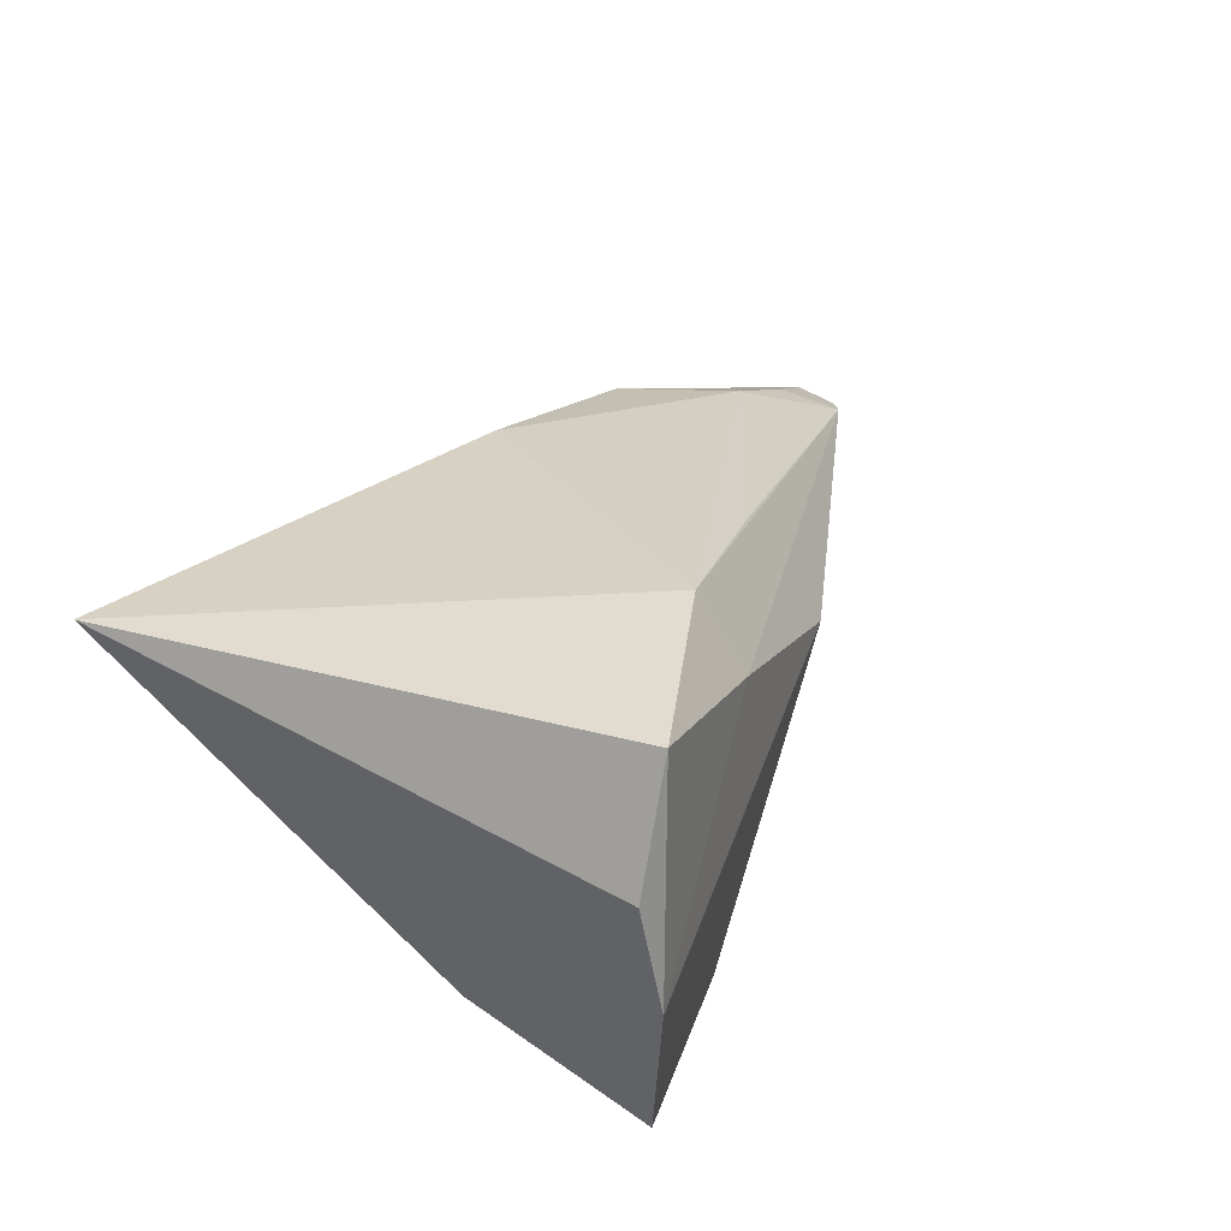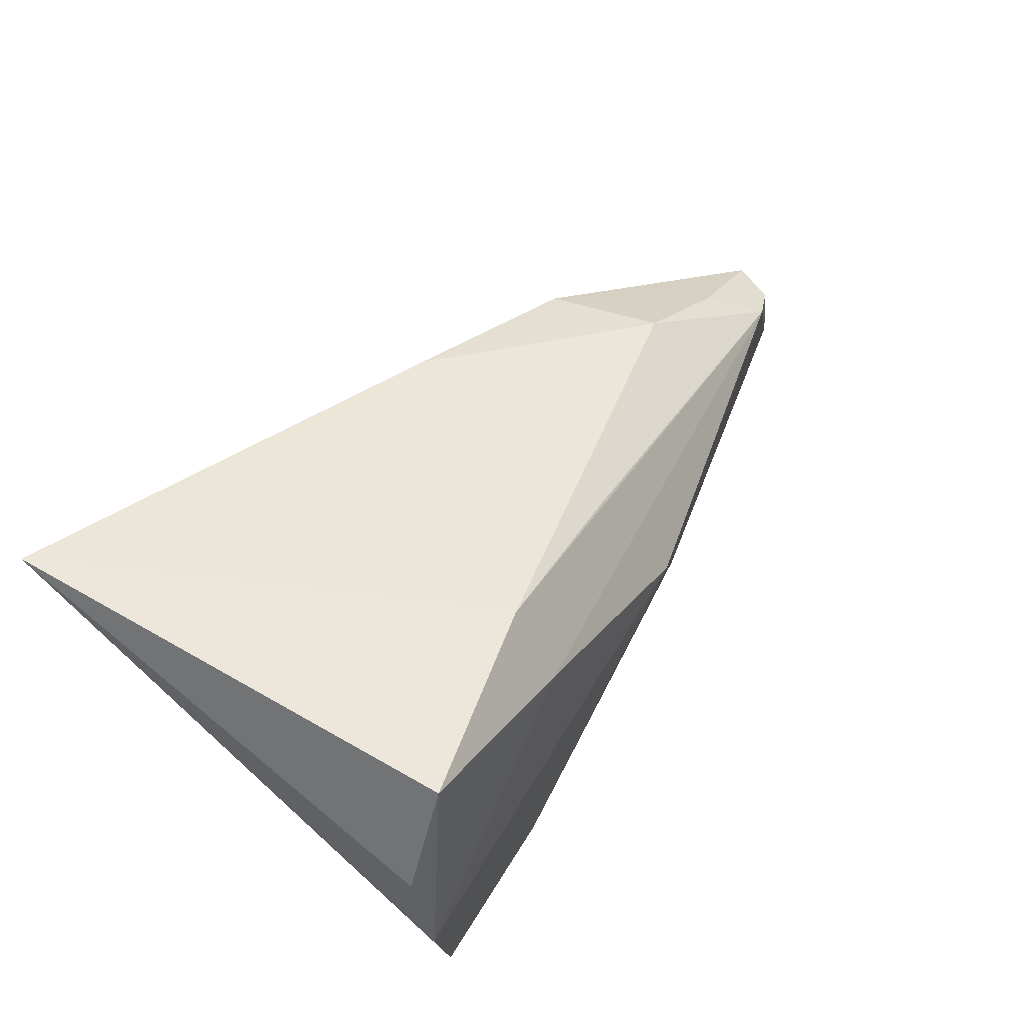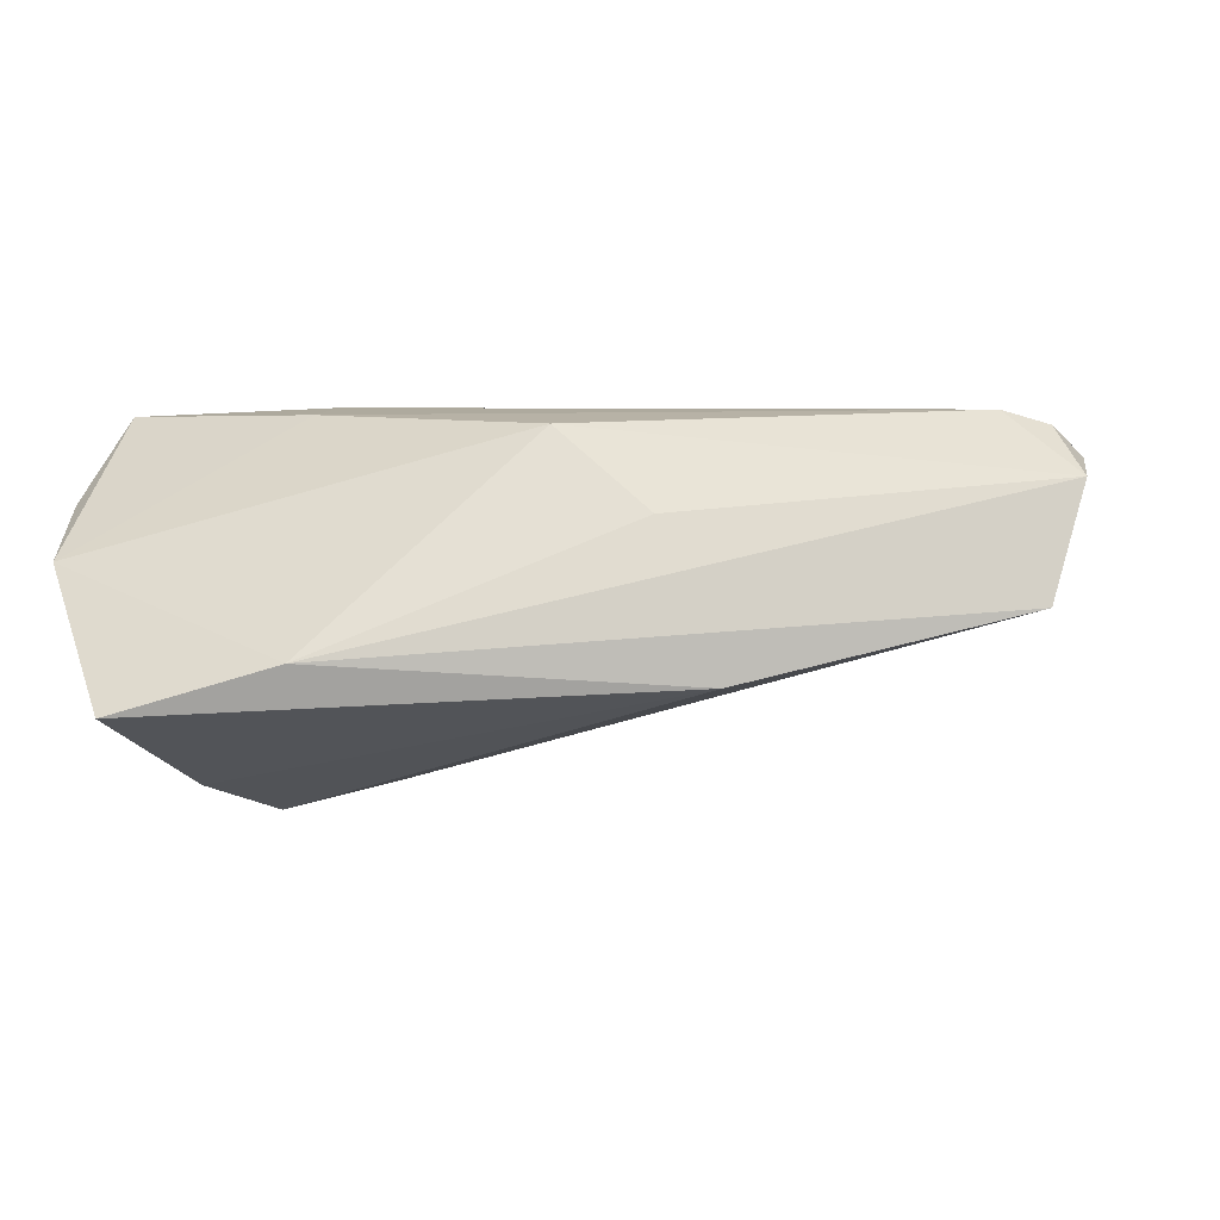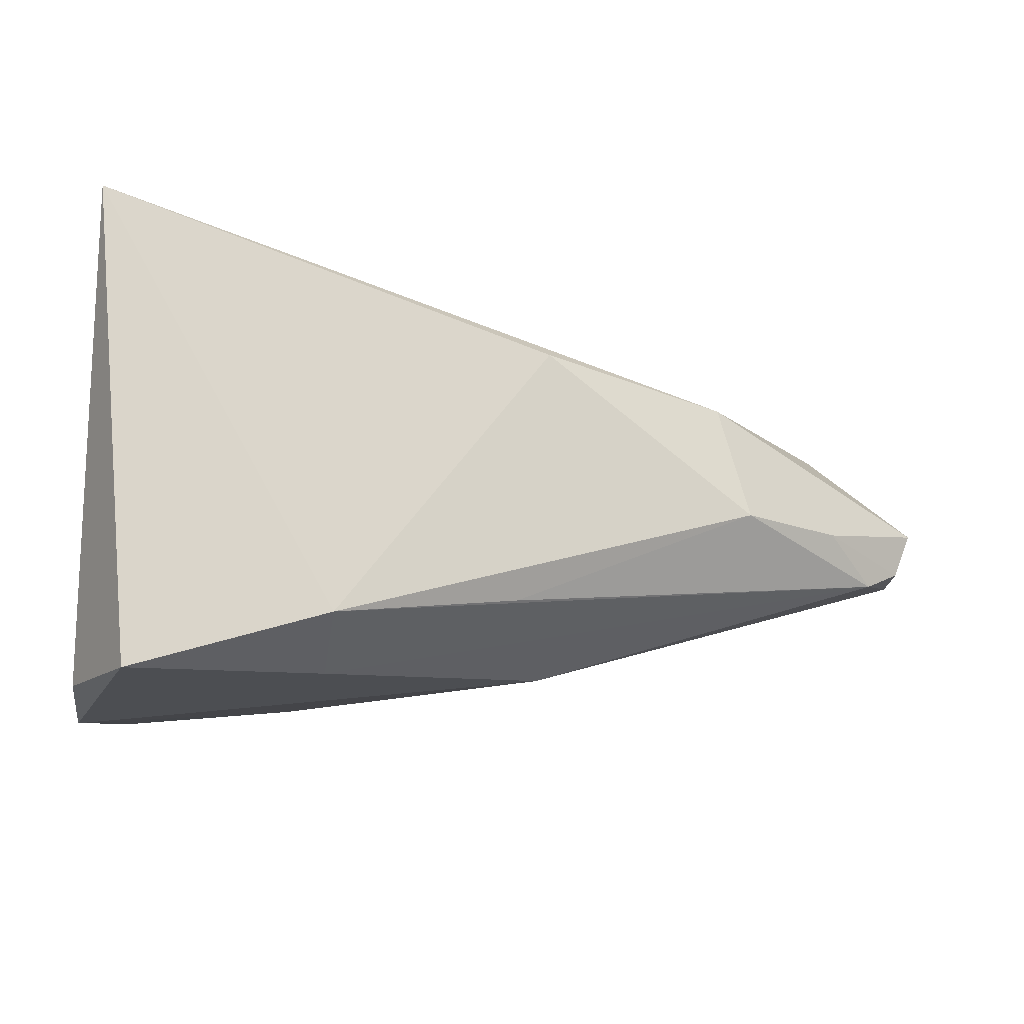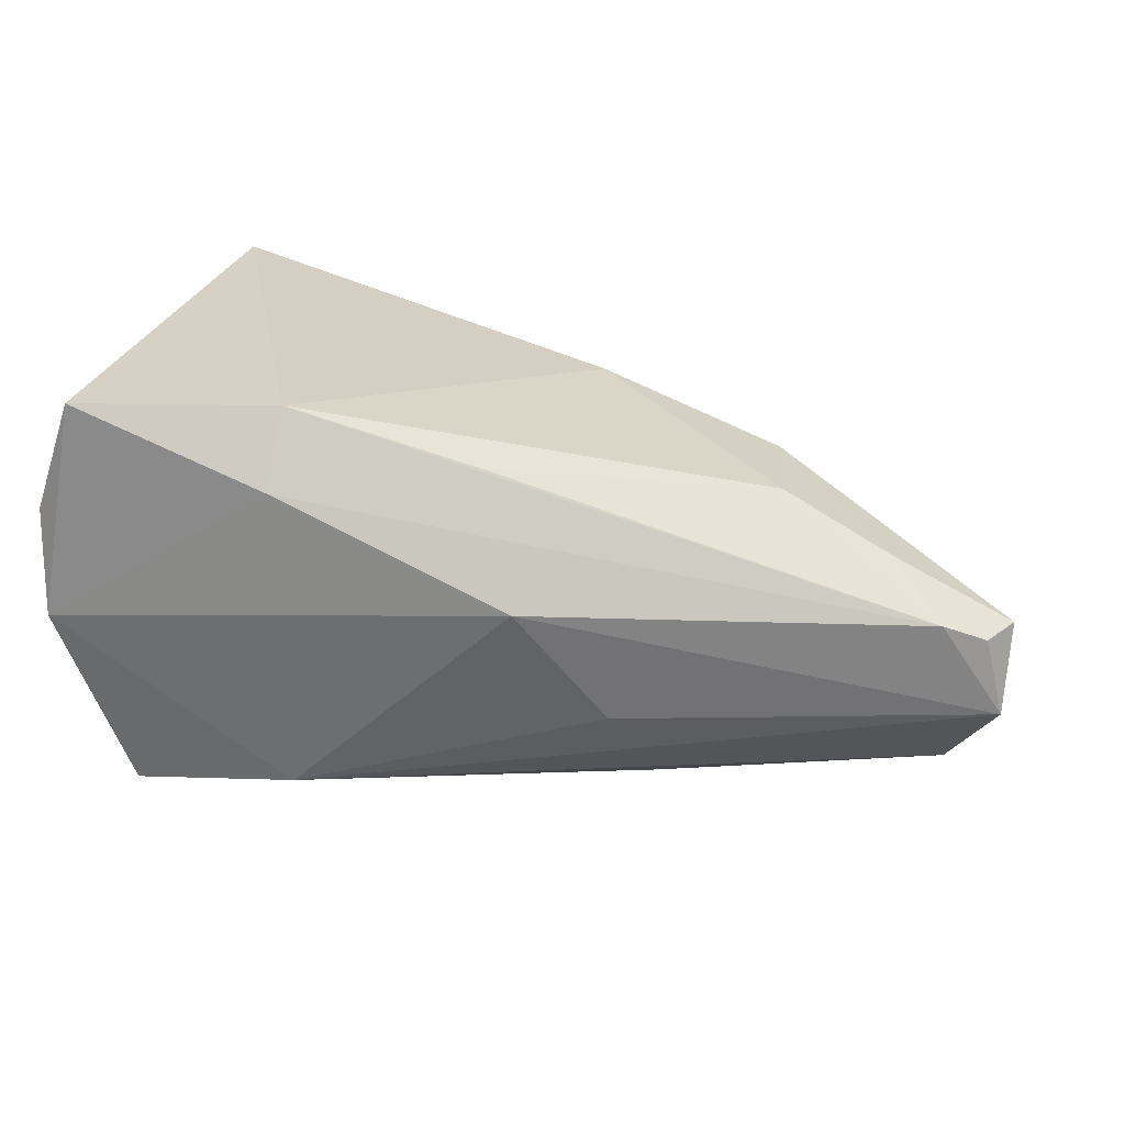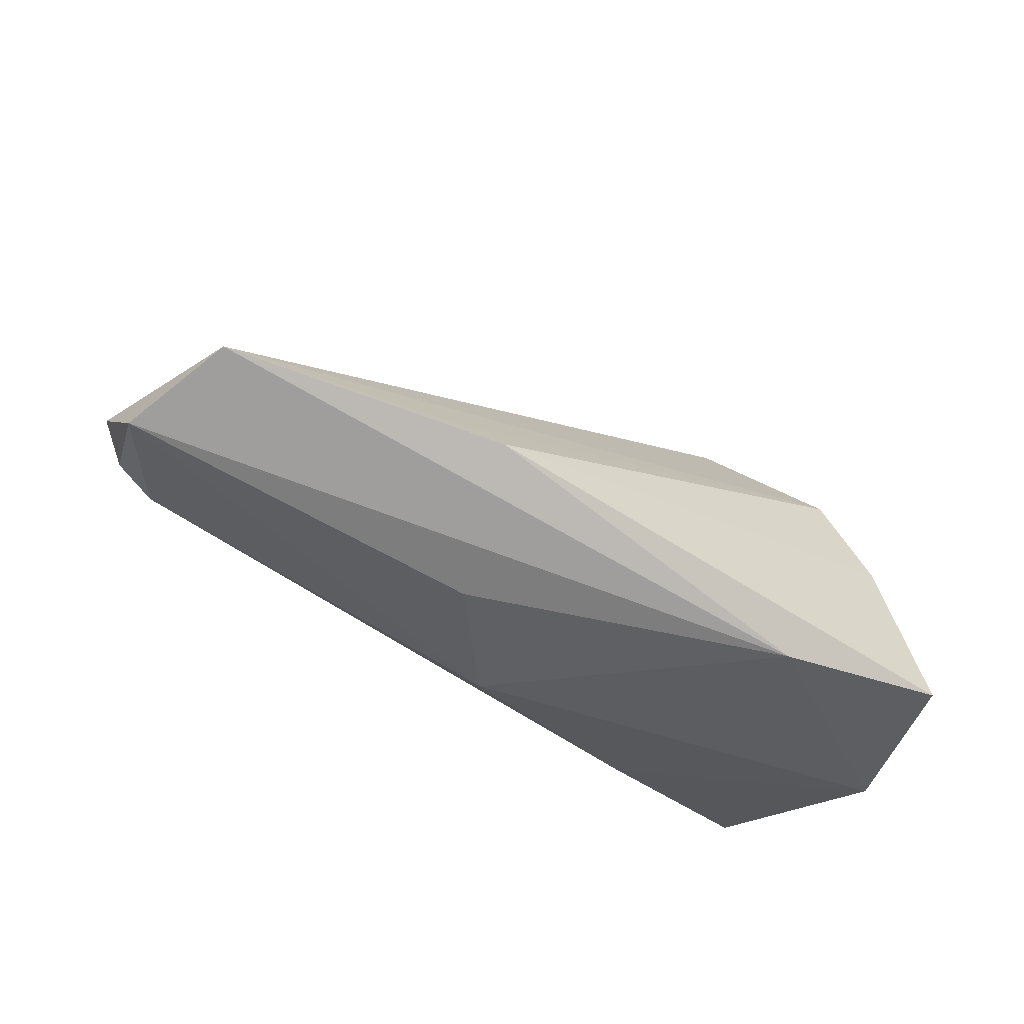
<metadata>
{"format":"obj","ext":"obj","renderer":"f3d","projection":"perspective","resolution":1024,"background":"white","views":[{"elev":34.4,"azim":-65.2,"up":"+Z"},{"elev":53.0,"azim":-52.8,"up":"+Z"},{"elev":-48.7,"azim":20.9,"up":"+Z"},{"elev":-16.0,"azim":-12.2,"up":"+Y"},{"elev":26.6,"azim":19.1,"up":"+Z"},{"elev":-27.4,"azim":150.7,"up":"+Y"}]}
</metadata>
<code>
v -0.0192 0.02191 -0.002387
v -0.02277 0.03111 0.01801
v 0.02624 -0.01468 -0.01271
v 0.01438 0.01944 0.0175
v -0.03408 -0.02194 -0.02886
v -0.04253 -0.02405 0.008379
v -0.04253 0.03492 0.0228
v 0.01035 -0.01268 0.0164
v 0.0353 0.001748 -0.02464
v 0.05757 0.01489 -0.005753
v 0.01604 -0.01973 0.001823
v -0.007218 0.02808 0.01105
v 0.07025 0.00349 -0.001189
v 0.0561 0.001008 0.006193
v -0.01306 -0.01669 0.0228
v 0.07035 -0.001678 -0.01085
v 0.02862 -0.001151 -0.02733
v 0.06804 -0.002104 -0.001181
v 0.06326 0.005156 -0.02185
v 0.06306 -0.004506 0.001009
v 0.0385 0.01547 0.01176
v 0.06416 0.00694 -0.01182
v -0.03024 0.01102 -0.01389
v -0.01315 -0.01992 -0.02633
v -0.01291 -0.02238 0.01405
v -0.04166 -0.02627 -0.004791
v 0.04229 0.001177 0.01278
v -0.03716 -0.02437 0.0228
v -0.03408 -0.0006 -0.01909
f 28 15 7
f 7 15 4
f 4 21 7
f 7 5 26
f 27 4 15
f 21 4 27
f 15 28 25
f 25 20 15
f 28 26 25
f 19 23 1
f 1 10 19
f 1 23 7
f 19 10 22
f 13 10 21
f 13 22 10
f 16 19 13
f 19 22 13
f 7 21 2
f 21 10 2
f 6 28 7
f 7 26 6
f 6 26 28
f 29 17 5
f 23 17 29
f 29 5 7
f 7 23 29
f 9 23 19
f 19 17 9
f 9 17 23
f 15 20 8
f 8 27 15
f 20 27 8
f 16 20 11
f 20 25 11
f 11 25 26
f 10 1 12
f 12 1 7
f 7 2 12
f 12 2 10
f 14 27 20
f 21 27 14
f 14 13 21
f 18 20 16
f 16 13 18
f 18 14 20
f 13 14 18
f 16 11 3
f 24 26 5
f 24 11 26
f 24 3 11
f 16 3 24
f 5 17 24
f 24 17 19
f 24 19 16

</code>
